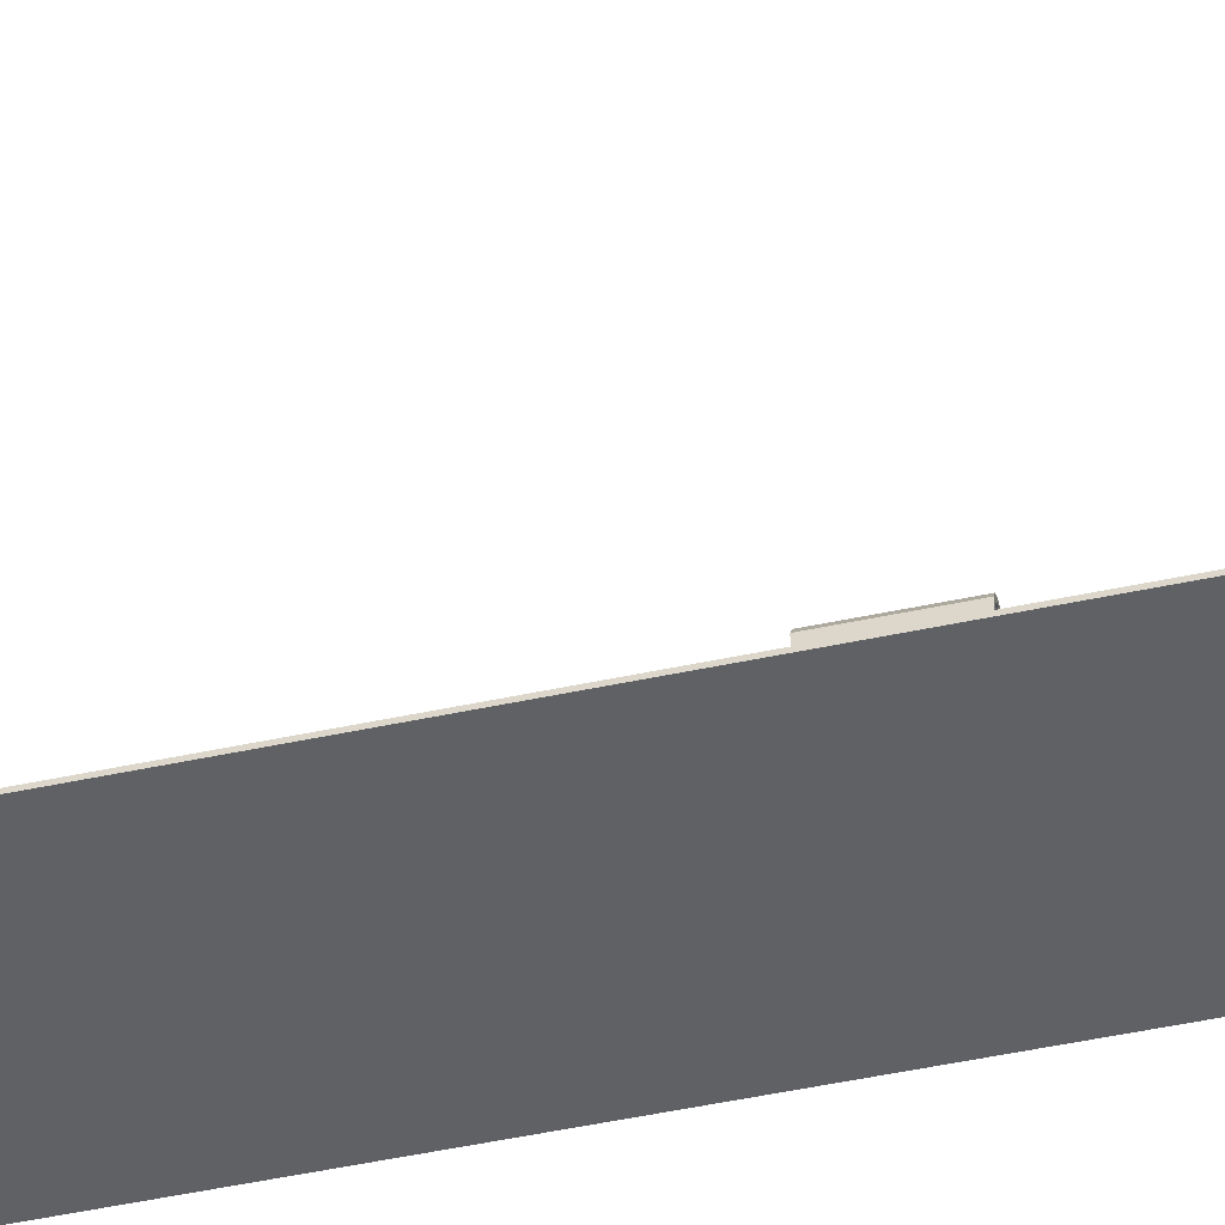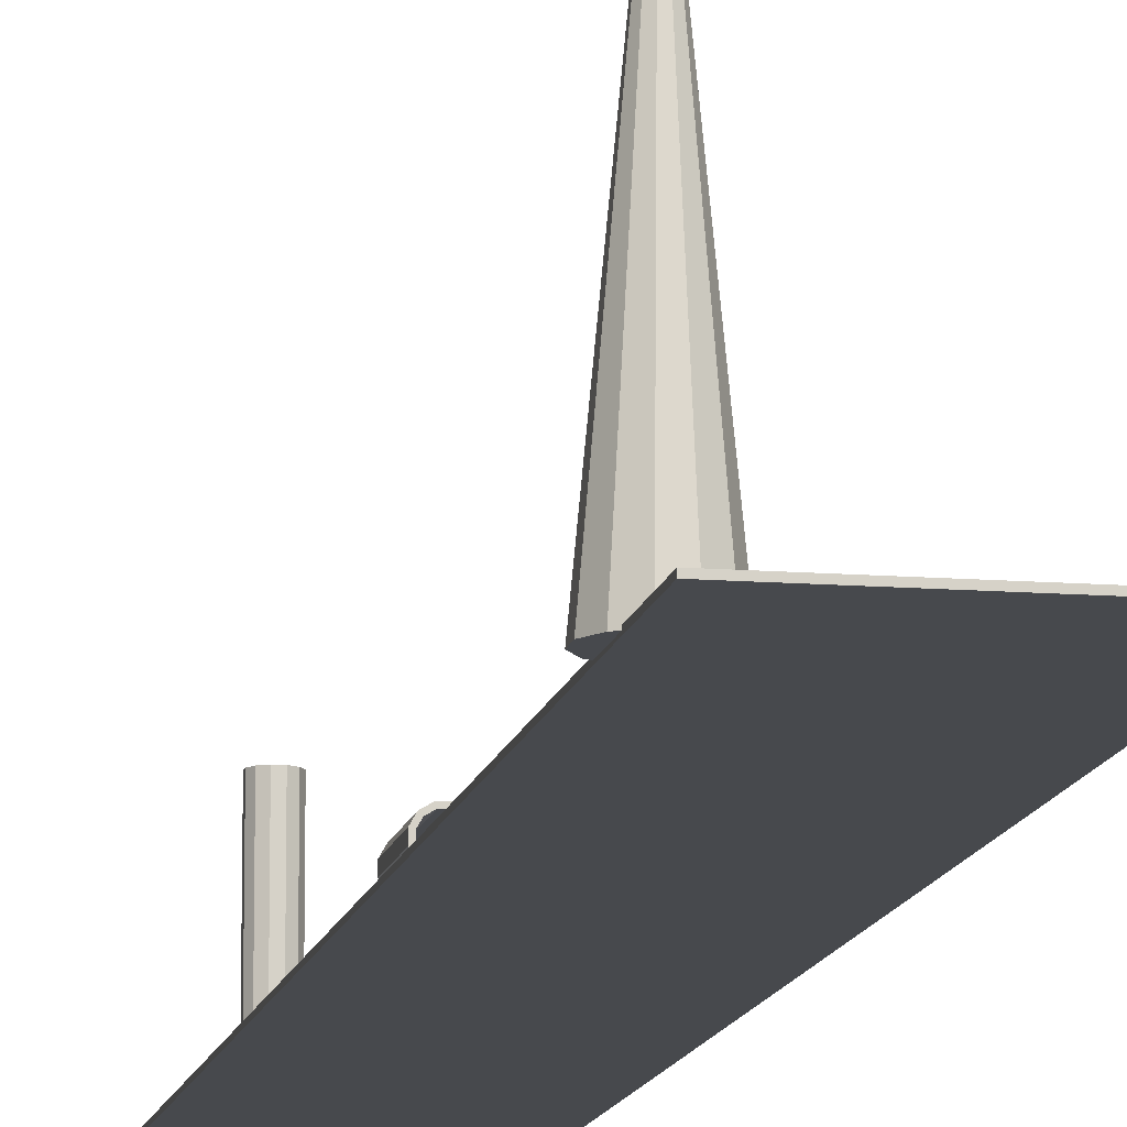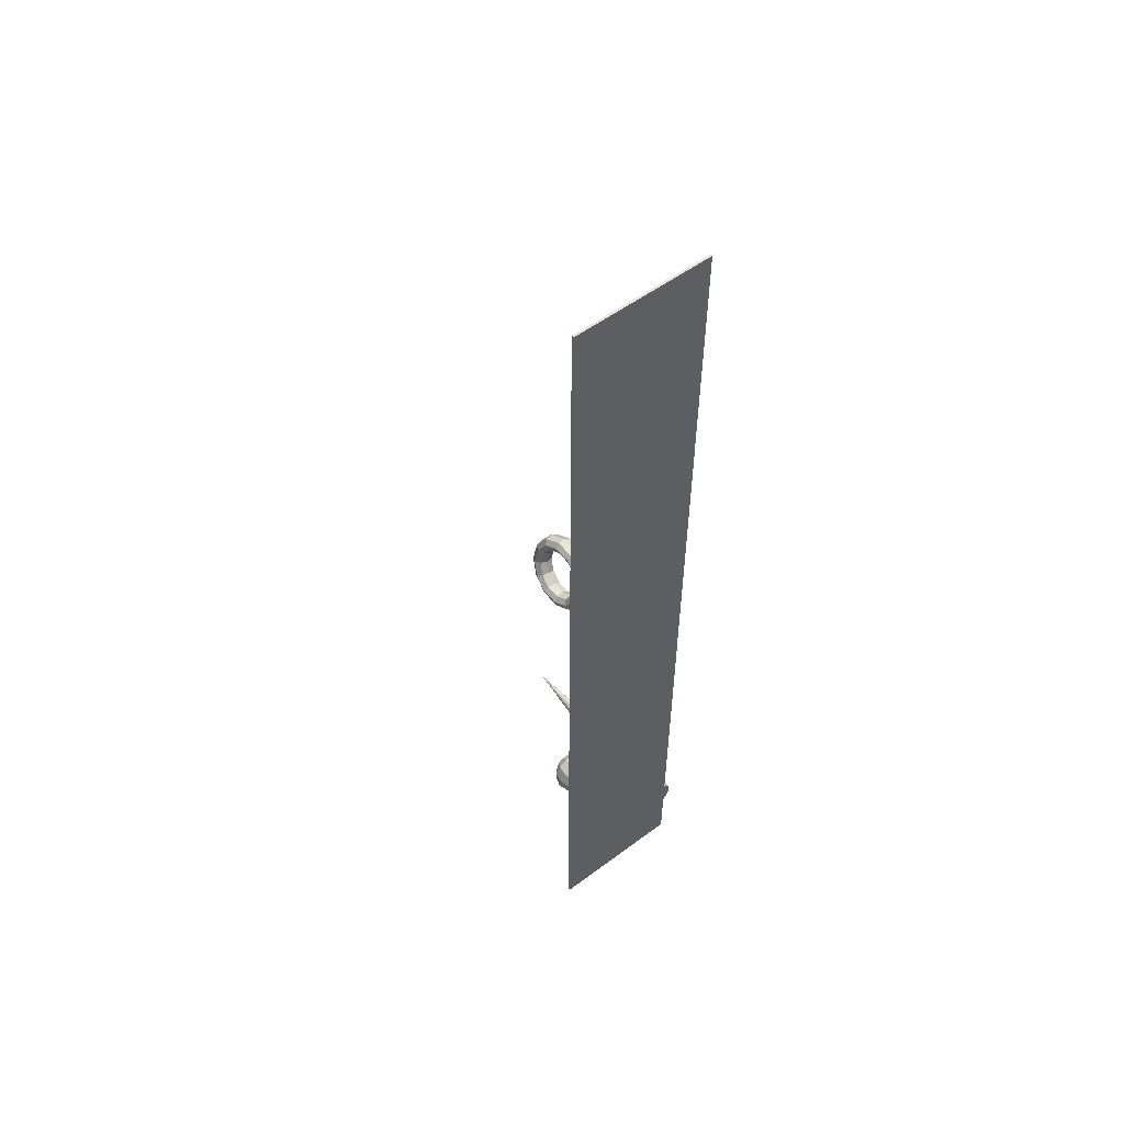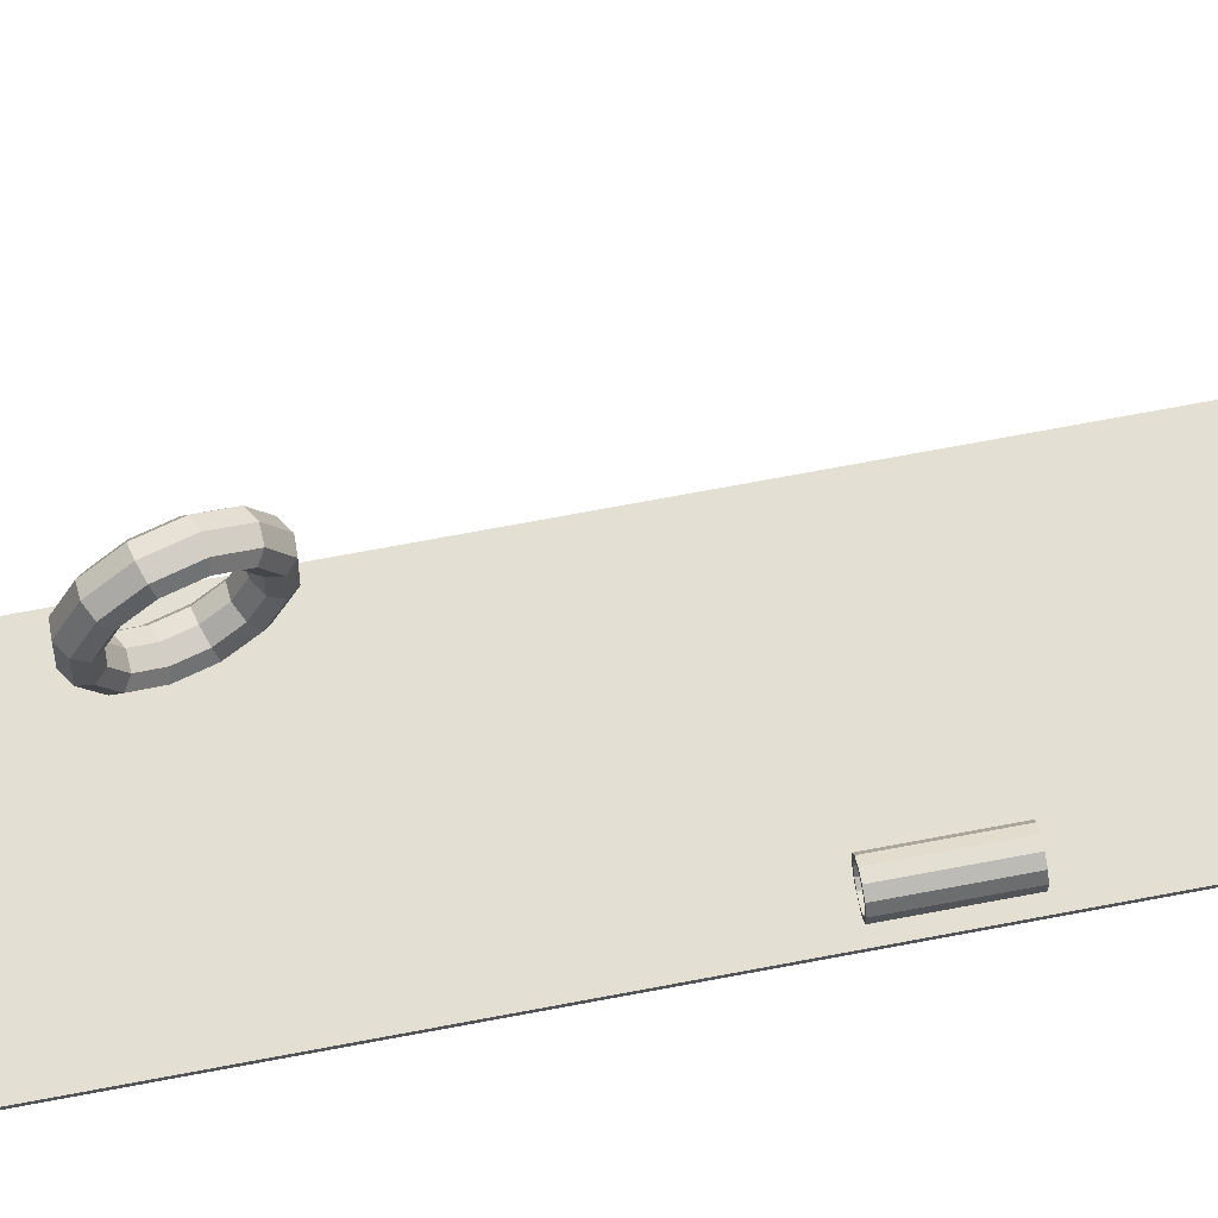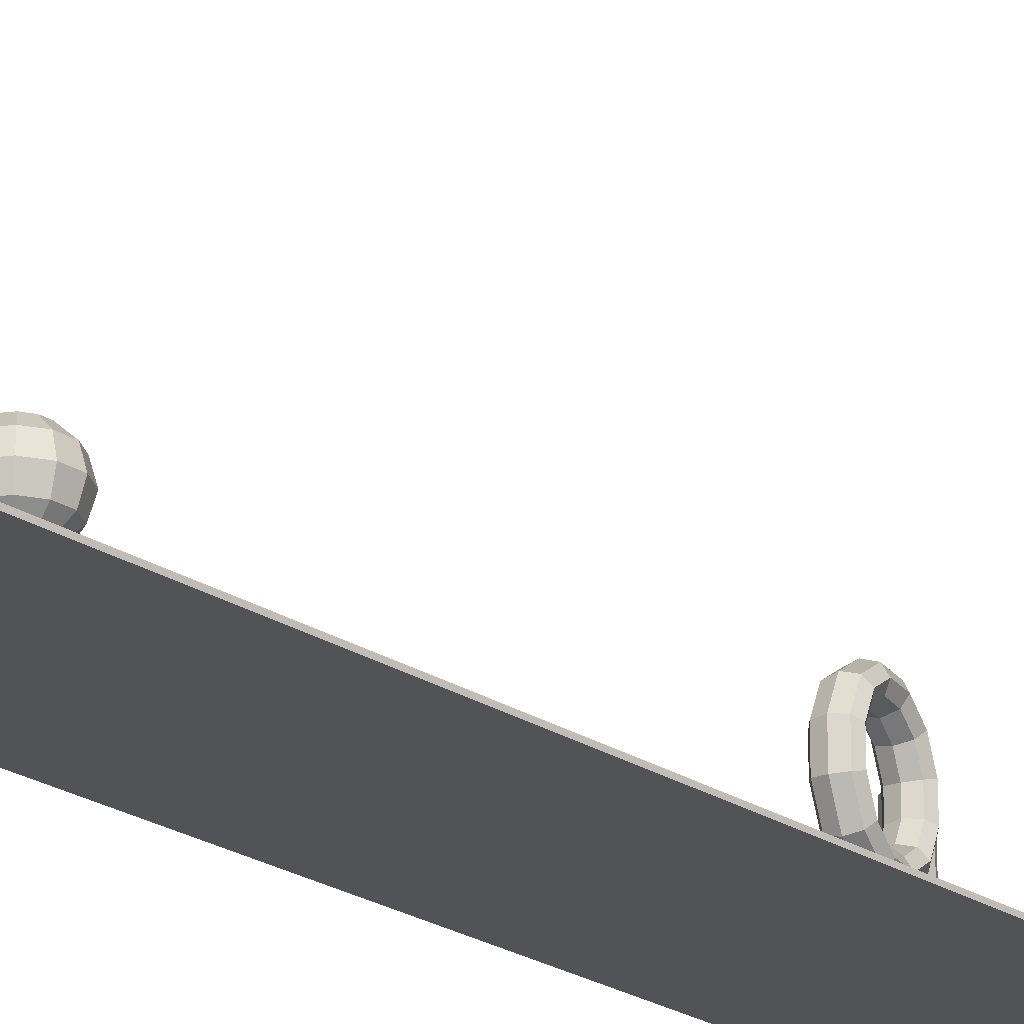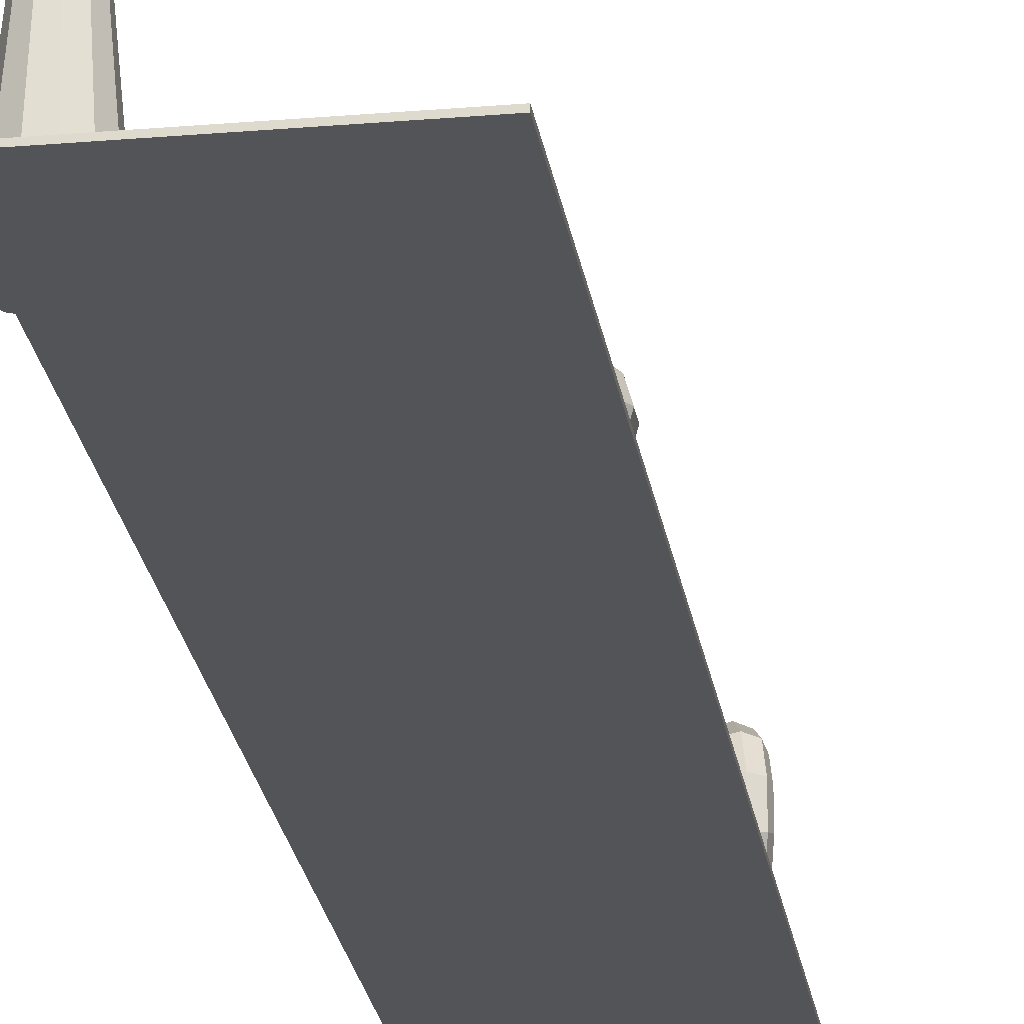
<metadata>
{"format":"obj","ext":"obj","renderer":"f3d","projection":"perspective","resolution":1024,"background":"white","views":[{"elev":-50.3,"azim":103.2,"up":"+Y"},{"elev":-12.3,"azim":169.4,"up":"+Y"},{"elev":54.5,"azim":-38.2,"up":"+Z"},{"elev":66.9,"azim":79.0,"up":"+Y"},{"elev":-22.4,"azim":-138.7,"up":"+Y"},{"elev":-23.2,"azim":-171.7,"up":"+Y"}]}
</metadata>
<code>
o cuboid
v 3.688 0.3125 25.25
v 3.688 0.3125 -25.25
v 3.688 0.1875 25.25
v 3.688 0.1875 -25.25
v -3.688 0.3125 25.25
v -3.688 0.3125 -25.25
v -3.688 0.1875 25.25
v -3.688 0.1875 -25.25
f 2 1 3 4
f 7 5 6 8
f 5 1 2 6
f 4 3 7 8
f 3 1 5 7
f 6 2 4 8
o cylinder
v 2.562 0.3125 13.31
v 2.562 5.188 13.31
v 2.696 0.3125 13.81
v 2.696 5.188 13.81
v 2.929 0.3125 13.68
v 2.929 5.188 13.68
v 3.062 0.3125 13.45
v 3.062 5.188 13.45
v 3.062 0.3125 13.18
v 3.062 5.188 13.18
v 2.929 0.3125 12.95
v 2.929 5.188 12.95
v 2.696 0.3125 12.81
v 2.696 5.188 12.81
v 2.429 0.3125 12.81
v 2.429 5.188 12.81
v 2.196 0.3125 12.95
v 2.196 5.188 12.95
v 2.062 0.3125 13.18
v 2.062 5.188 13.18
v 2.062 0.3125 13.45
v 2.062 5.188 13.45
v 2.196 0.3125 13.68
v 2.196 5.188 13.68
v 2.429 0.3125 13.81
v 2.429 5.188 13.81
f 13 11 9
f 11 13 14 12
f 12 14 10
f 15 13 9
f 13 15 16 14
f 14 16 10
f 17 15 9
f 15 17 18 16
f 16 18 10
f 19 17 9
f 17 19 20 18
f 18 20 10
f 21 19 9
f 19 21 22 20
f 20 22 10
f 23 21 9
f 21 23 24 22
f 22 24 10
f 25 23 9
f 23 25 26 24
f 24 26 10
f 27 25 9
f 25 27 28 26
f 26 28 10
f 29 27 9
f 27 29 30 28
f 28 30 10
f 31 29 9
f 29 31 32 30
f 30 32 10
f 33 31 9
f 31 33 34 32
f 32 34 10
f 11 33 9
f 33 11 12 34
f 34 12 10
o tube
v 3.071 0.25 -5.688
v 3.071 0.25 -3.062
v 3.043 0.3574 -5.688
v 3.043 0.3574 -3.062
v 3.304 0.384 -5.688
v 3.304 0.384 -3.062
v 3.225 0.4626 -5.688
v 3.225 0.4626 -3.062
v 3.438 0.616 -5.688
v 3.438 0.616 -3.062
v 3.33 0.6448 -5.688
v 3.33 0.6448 -3.062
v 3.438 0.884 -5.688
v 3.438 0.884 -3.062
v 3.33 0.8552 -5.688
v 3.33 0.8552 -3.062
v 3.304 1.116 -5.688
v 3.304 1.116 -3.062
v 3.225 1.037 -5.688
v 3.225 1.037 -3.062
v 3.071 1.25 -5.688
v 3.071 1.25 -3.062
v 3.043 1.143 -5.688
v 3.043 1.143 -3.062
v 2.804 1.25 -5.688
v 2.804 1.25 -3.062
v 2.832 1.143 -5.688
v 2.832 1.143 -3.062
v 2.571 1.116 -5.688
v 2.571 1.116 -3.062
v 2.65 1.037 -5.688
v 2.65 1.037 -3.062
v 2.438 0.884 -5.688
v 2.438 0.884 -3.062
v 2.545 0.8552 -5.688
v 2.545 0.8552 -3.062
v 2.438 0.616 -5.688
v 2.438 0.616 -3.062
v 2.545 0.6448 -5.688
v 2.545 0.6448 -3.062
v 2.571 0.384 -5.688
v 2.571 0.384 -3.062
v 2.65 0.4626 -5.688
v 2.65 0.4626 -3.062
v 2.804 0.25 -5.688
v 2.804 0.25 -3.062
v 2.832 0.3574 -5.688
v 2.832 0.3574 -3.062
f 35 39 40 36
f 38 42 41 37
f 37 41 39 35
f 36 40 42 38
f 39 43 44 40
f 42 46 45 41
f 41 45 43 39
f 40 44 46 42
f 43 47 48 44
f 46 50 49 45
f 45 49 47 43
f 44 48 50 46
f 47 51 52 48
f 50 54 53 49
f 49 53 51 47
f 48 52 54 50
f 51 55 56 52
f 54 58 57 53
f 53 57 55 51
f 52 56 58 54
f 55 59 60 56
f 58 62 61 57
f 57 61 59 55
f 56 60 62 58
f 59 63 64 60
f 62 66 65 61
f 61 65 63 59
f 60 64 66 62
f 63 67 68 64
f 66 70 69 65
f 65 69 67 63
f 64 68 70 66
f 67 71 72 68
f 70 74 73 69
f 69 73 71 67
f 68 72 74 70
f 71 75 76 72
f 74 78 77 73
f 73 77 75 71
f 72 76 78 74
f 75 79 80 76
f 78 82 81 77
f 77 81 79 75
f 76 80 82 78
f 79 35 36 80
f 82 38 37 81
f 81 37 35 79
f 80 36 38 82
o torus
v -2.724 2.603 7.267
v -2.513 2.676 7.485
v -2.14 2.707 7.499
v -1.824 2.676 7.3
v -1.75 2.603 7.006
v -1.961 2.529 6.788
v -2.334 2.499 6.774
v -2.65 2.529 6.973
v -2.828 3.322 6.879
v -2.635 3.523 7.028
v -2.27 3.606 7.013
v -1.946 3.523 6.843
v -1.854 3.322 6.618
v -2.047 3.122 6.468
v -2.412 3.039 6.483
v -2.736 3.122 6.653
v -3.008 3.737 6.206
v -2.847 4.012 6.237
v -2.495 4.125 6.173
v -2.158 4.012 6.052
v -2.034 3.737 5.945
v -2.195 3.463 5.915
v -2.547 3.35 5.979
v -2.884 3.463 6.099
v -3.216 3.737 5.43
v -3.092 4.012 5.323
v -2.755 4.125 5.202
v -2.403 4.012 5.138
v -2.242 3.737 5.169
v -2.366 3.463 5.276
v -2.703 3.35 5.396
v -3.055 3.463 5.46
v -3.396 3.322 4.757
v -3.304 3.523 4.532
v -2.98 3.606 4.362
v -2.615 3.523 4.347
v -2.422 3.322 4.496
v -2.514 3.122 4.722
v -2.838 3.039 4.892
v -3.203 3.122 4.907
v -3.5 2.603 4.369
v -3.426 2.676 4.075
v -3.11 2.707 3.876
v -2.737 2.676 3.89
v -2.526 2.603 4.108
v -2.6 2.529 4.402
v -2.916 2.499 4.601
v -3.289 2.529 4.587
v -3.5 1.772 4.369
v -3.426 1.699 4.075
v -3.11 1.668 3.876
v -2.737 1.699 3.89
v -2.526 1.772 4.108
v -2.6 1.846 4.402
v -2.916 1.876 4.601
v -3.289 1.846 4.587
v -3.396 1.053 4.757
v -3.304 0.8522 4.532
v -2.98 0.7692 4.362
v -2.615 0.8522 4.347
v -2.422 1.053 4.496
v -2.514 1.253 4.722
v -2.838 1.336 4.892
v -3.203 1.253 4.907
v -3.216 0.6375 5.43
v -3.092 0.3635 5.323
v -2.755 0.25 5.202
v -2.403 0.3635 5.138
v -2.242 0.6375 5.169
v -2.366 0.9115 5.276
v -2.703 1.025 5.396
v -3.055 0.9115 5.46
v -3.008 0.6375 6.206
v -2.847 0.3635 6.237
v -2.495 0.25 6.173
v -2.158 0.3635 6.052
v -2.034 0.6375 5.945
v -2.195 0.9115 5.915
v -2.547 1.025 5.979
v -2.884 0.9115 6.099
v -2.828 1.053 6.879
v -2.635 0.8522 7.028
v -2.27 0.7692 7.013
v -1.946 0.8522 6.843
v -1.854 1.053 6.618
v -2.047 1.253 6.468
v -2.412 1.336 6.483
v -2.736 1.253 6.653
v -2.724 1.772 7.267
v -2.513 1.699 7.485
v -2.14 1.668 7.499
v -1.824 1.699 7.3
v -1.75 1.772 7.006
v -1.961 1.846 6.788
v -2.334 1.876 6.774
v -2.65 1.846 6.973
f 83 84 92 91
f 84 85 93 92
f 85 86 94 93
f 86 87 95 94
f 87 88 96 95
f 88 89 97 96
f 89 90 98 97
f 90 83 91 98
f 91 92 100 99
f 92 93 101 100
f 93 94 102 101
f 94 95 103 102
f 95 96 104 103
f 96 97 105 104
f 97 98 106 105
f 98 91 99 106
f 99 100 108 107
f 100 101 109 108
f 101 102 110 109
f 102 103 111 110
f 103 104 112 111
f 104 105 113 112
f 105 106 114 113
f 106 99 107 114
f 107 108 116 115
f 108 109 117 116
f 109 110 118 117
f 110 111 119 118
f 111 112 120 119
f 112 113 121 120
f 113 114 122 121
f 114 107 115 122
f 115 116 124 123
f 116 117 125 124
f 117 118 126 125
f 118 119 127 126
f 119 120 128 127
f 120 121 129 128
f 121 122 130 129
f 122 115 123 130
f 123 124 132 131
f 124 125 133 132
f 125 126 134 133
f 126 127 135 134
f 127 128 136 135
f 128 129 137 136
f 129 130 138 137
f 130 123 131 138
f 131 132 140 139
f 132 133 141 140
f 133 134 142 141
f 134 135 143 142
f 135 136 144 143
f 136 137 145 144
f 137 138 146 145
f 138 131 139 146
f 139 140 148 147
f 140 141 149 148
f 141 142 150 149
f 142 143 151 150
f 143 144 152 151
f 144 145 153 152
f 145 146 154 153
f 146 139 147 154
f 147 148 156 155
f 148 149 157 156
f 149 150 158 157
f 150 151 159 158
f 151 152 160 159
f 152 153 161 160
f 153 154 162 161
f 154 147 155 162
f 155 156 164 163
f 156 157 165 164
f 157 158 166 165
f 158 159 167 166
f 159 160 168 167
f 160 161 169 168
f 161 162 170 169
f 162 155 163 170
f 163 164 172 171
f 164 165 173 172
f 165 166 174 173
f 166 167 175 174
f 167 168 176 175
f 168 169 177 176
f 169 170 178 177
f 170 163 171 178
f 171 172 84 83
f 172 173 85 84
f 173 174 86 85
f 174 175 87 86
f 175 176 88 87
f 176 177 89 88
f 177 178 90 89
f 178 171 83 90
o cone
v 3.062 0.25 -21.25
v 3.062 11.62 -21.25
v 3.347 0.25 -20.19
v 3.84 0.25 -20.47
v 4.125 0.25 -20.97
v 4.125 0.25 -21.53
v 3.84 0.25 -22.03
v 3.347 0.25 -22.31
v 2.778 0.25 -22.31
v 2.285 0.25 -22.03
v 2 0.25 -21.53
v 2 0.25 -20.97
v 2.285 0.25 -20.47
v 2.778 0.25 -20.19
f 182 181 179
f 181 182 180
f 183 182 179
f 182 183 180
f 184 183 179
f 183 184 180
f 185 184 179
f 184 185 180
f 186 185 179
f 185 186 180
f 187 186 179
f 186 187 180
f 188 187 179
f 187 188 180
f 189 188 179
f 188 189 180
f 190 189 179
f 189 190 180
f 191 190 179
f 190 191 180
f 192 191 179
f 191 192 180
f 181 192 179
f 192 181 180
o sphere
v -2.375 0.3125 -13.56
v -2.375 2.438 -13.56
v -2.224 2.295 -13
v -2.114 1.906 -12.59
v -2.074 1.375 -12.44
v -2.114 0.8438 -12.59
v -2.224 0.4548 -13
v -1.963 2.295 -13.15
v -1.662 1.906 -12.85
v -1.551 1.375 -12.74
v -1.662 0.8438 -12.85
v -1.963 0.4548 -13.15
v -1.812 2.295 -13.41
v -1.401 1.906 -13.3
v -1.25 1.375 -13.26
v -1.401 0.8438 -13.3
v -1.812 0.4548 -13.41
v -1.812 2.295 -13.71
v -1.401 1.906 -13.82
v -1.25 1.375 -13.86
v -1.401 0.8438 -13.82
v -1.812 0.4548 -13.71
v -1.963 2.295 -13.97
v -1.662 1.906 -14.28
v -1.551 1.375 -14.39
v -1.662 0.8438 -14.28
v -1.963 0.4548 -13.97
v -2.224 2.295 -14.12
v -2.114 1.906 -14.54
v -2.074 1.375 -14.69
v -2.114 0.8438 -14.54
v -2.224 0.4548 -14.12
v -2.526 2.295 -14.12
v -2.636 1.906 -14.54
v -2.676 1.375 -14.69
v -2.636 0.8438 -14.54
v -2.526 0.4548 -14.12
v -2.787 2.295 -13.97
v -3.088 1.906 -14.28
v -3.199 1.375 -14.39
v -3.088 0.8438 -14.28
v -2.787 0.4548 -13.97
v -2.938 2.295 -13.71
v -3.349 1.906 -13.82
v -3.5 1.375 -13.86
v -3.349 0.8438 -13.82
v -2.938 0.4548 -13.71
v -2.938 2.295 -13.41
v -3.349 1.906 -13.3
v -3.5 1.375 -13.26
v -3.349 0.8438 -13.3
v -2.938 0.4548 -13.41
v -2.787 2.295 -13.15
v -3.088 1.906 -12.85
v -3.199 1.375 -12.74
v -3.088 0.8438 -12.85
v -2.787 0.4548 -13.15
v -2.526 2.295 -13
v -2.636 1.906 -12.59
v -2.676 1.375 -12.44
v -2.636 0.8438 -12.59
v -2.526 0.4548 -13
f 195 200 194
f 195 196 201 200
f 196 197 202 201
f 197 198 203 202
f 198 199 204 203
f 204 199 193
f 200 205 194
f 200 201 206 205
f 201 202 207 206
f 202 203 208 207
f 203 204 209 208
f 209 204 193
f 205 210 194
f 205 206 211 210
f 206 207 212 211
f 207 208 213 212
f 208 209 214 213
f 214 209 193
f 210 215 194
f 210 211 216 215
f 211 212 217 216
f 212 213 218 217
f 213 214 219 218
f 219 214 193
f 215 220 194
f 215 216 221 220
f 216 217 222 221
f 217 218 223 222
f 218 219 224 223
f 224 219 193
f 220 225 194
f 220 221 226 225
f 221 222 227 226
f 222 223 228 227
f 223 224 229 228
f 229 224 193
f 225 230 194
f 225 226 231 230
f 226 227 232 231
f 227 228 233 232
f 228 229 234 233
f 234 229 193
f 230 235 194
f 230 231 236 235
f 231 232 237 236
f 232 233 238 237
f 233 234 239 238
f 239 234 193
f 235 240 194
f 235 236 241 240
f 236 237 242 241
f 237 238 243 242
f 238 239 244 243
f 244 239 193
f 240 245 194
f 240 241 246 245
f 241 242 247 246
f 242 243 248 247
f 243 244 249 248
f 249 244 193
f 245 250 194
f 245 246 251 250
f 246 247 252 251
f 247 248 253 252
f 248 249 254 253
f 254 249 193
f 250 195 194
f 250 251 196 195
f 251 252 197 196
f 252 253 198 197
f 253 254 199 198
f 199 254 193

</code>
